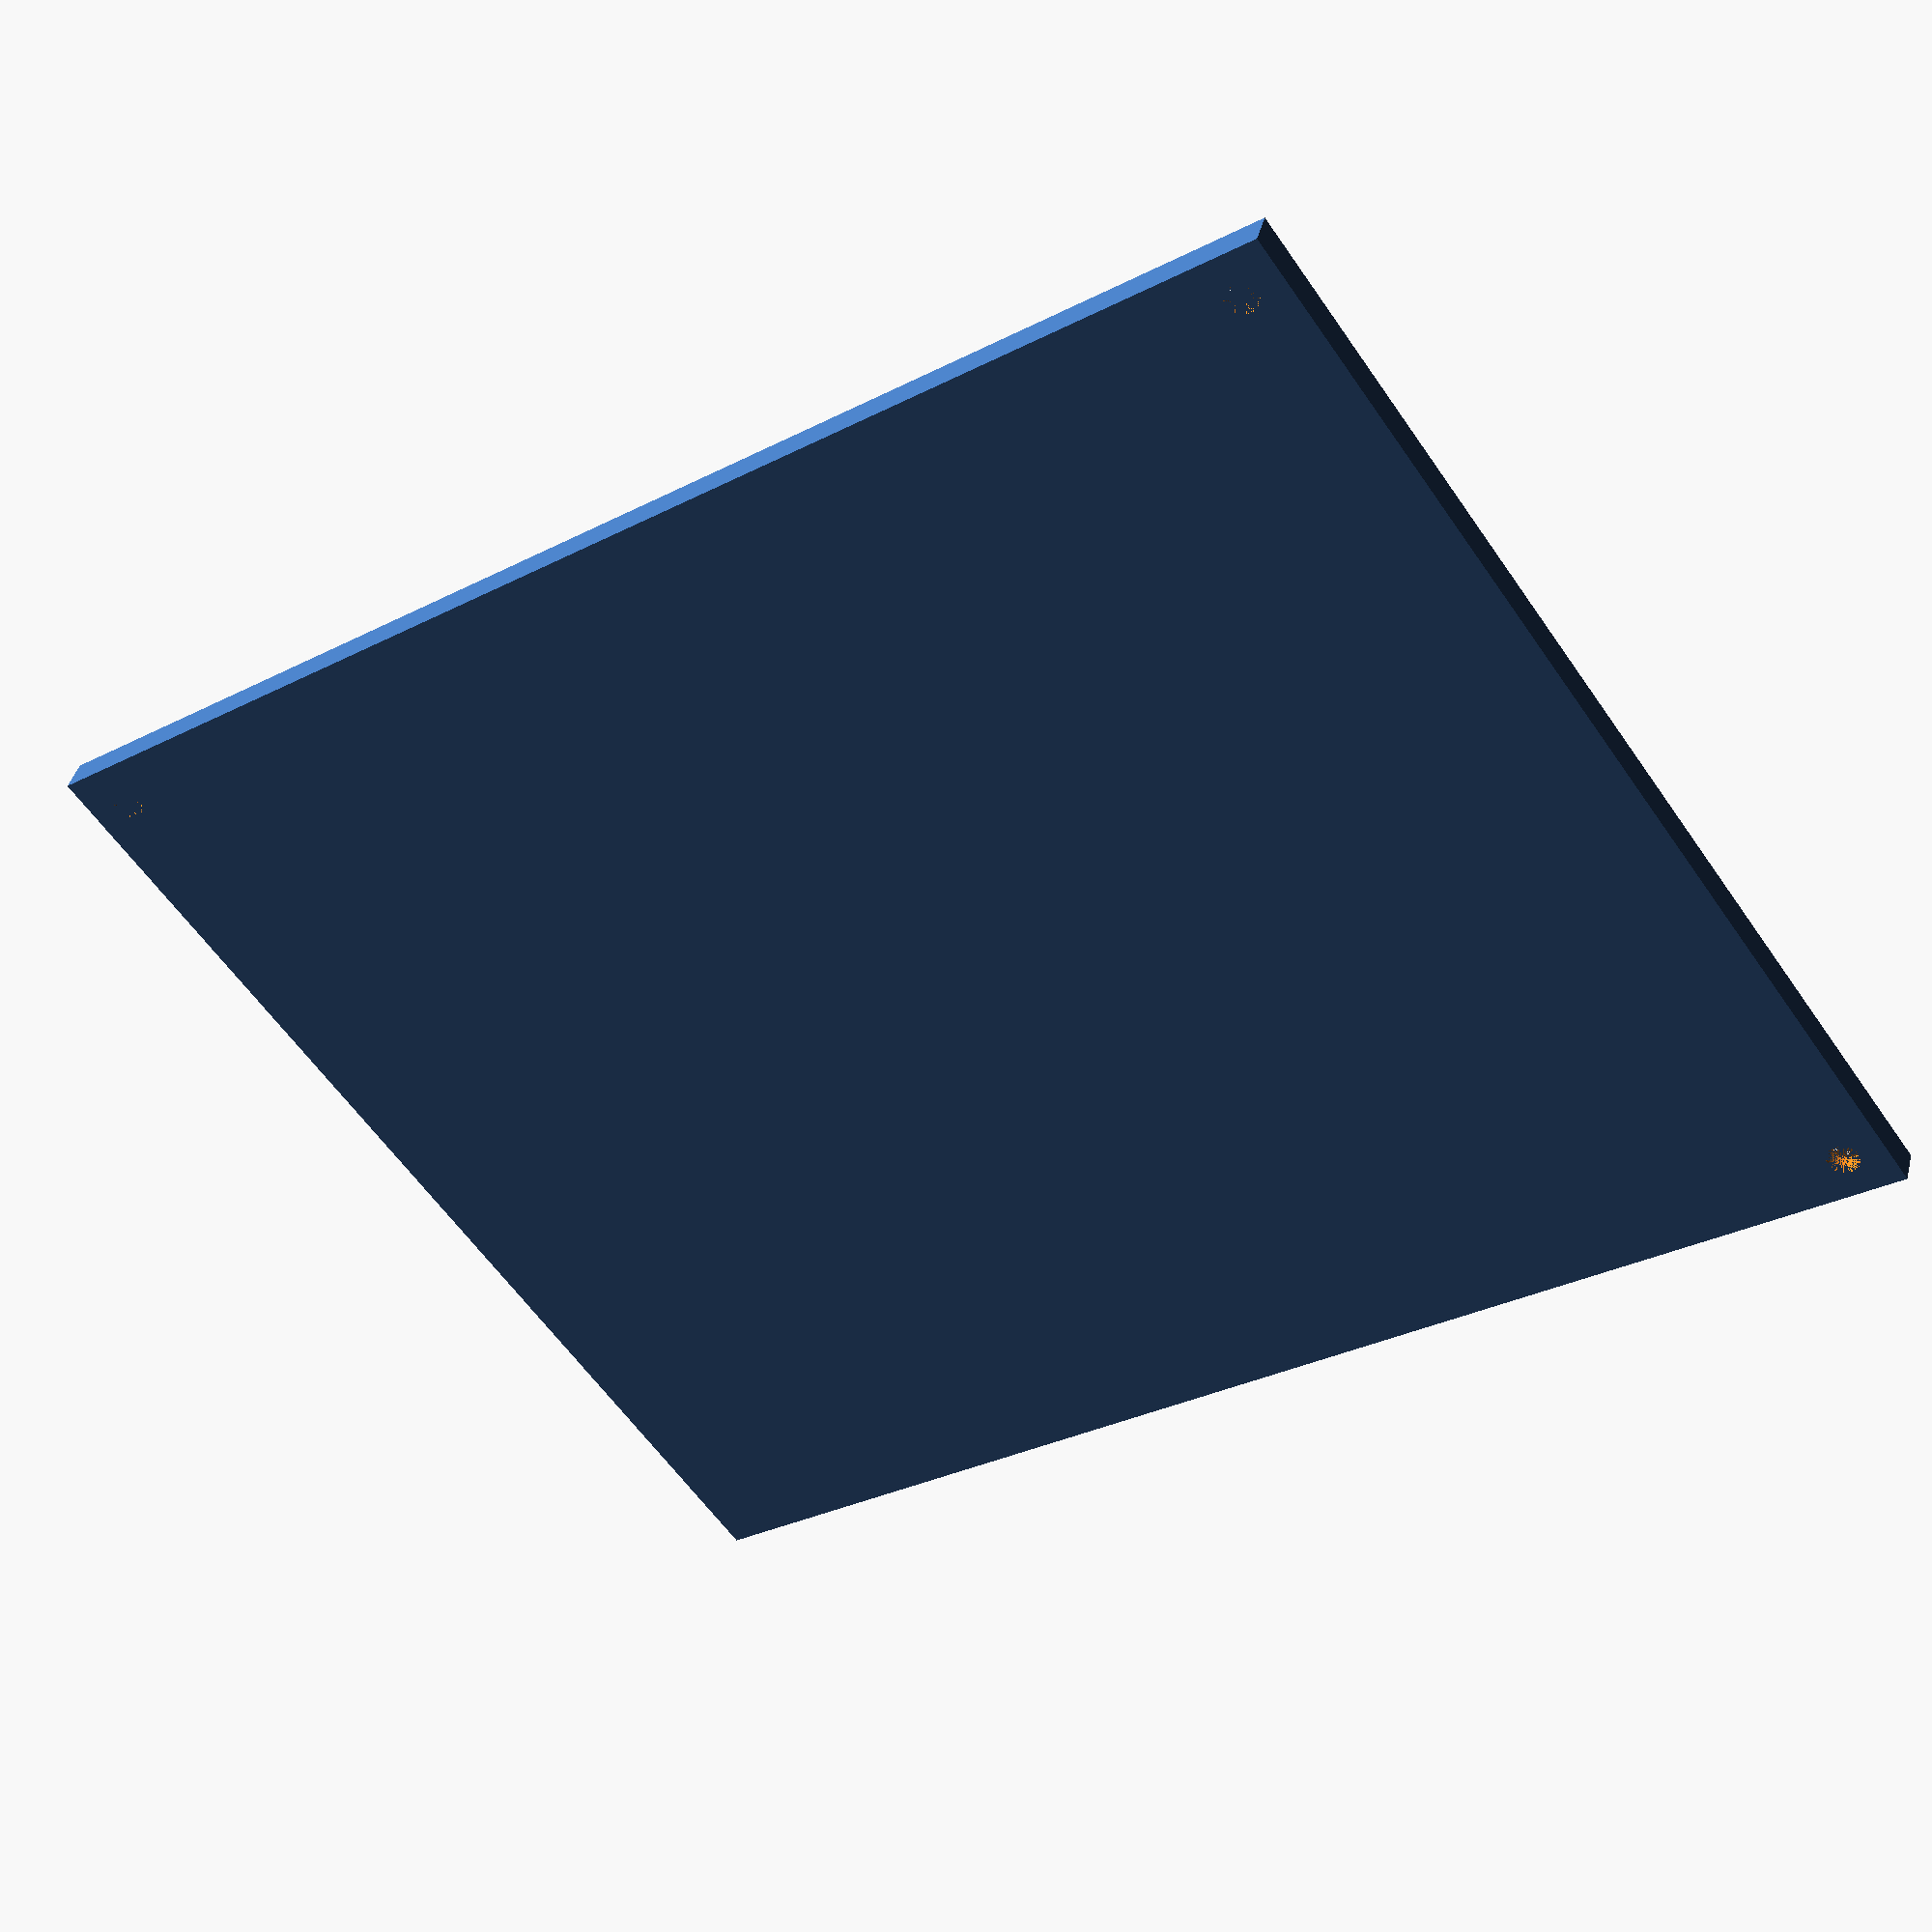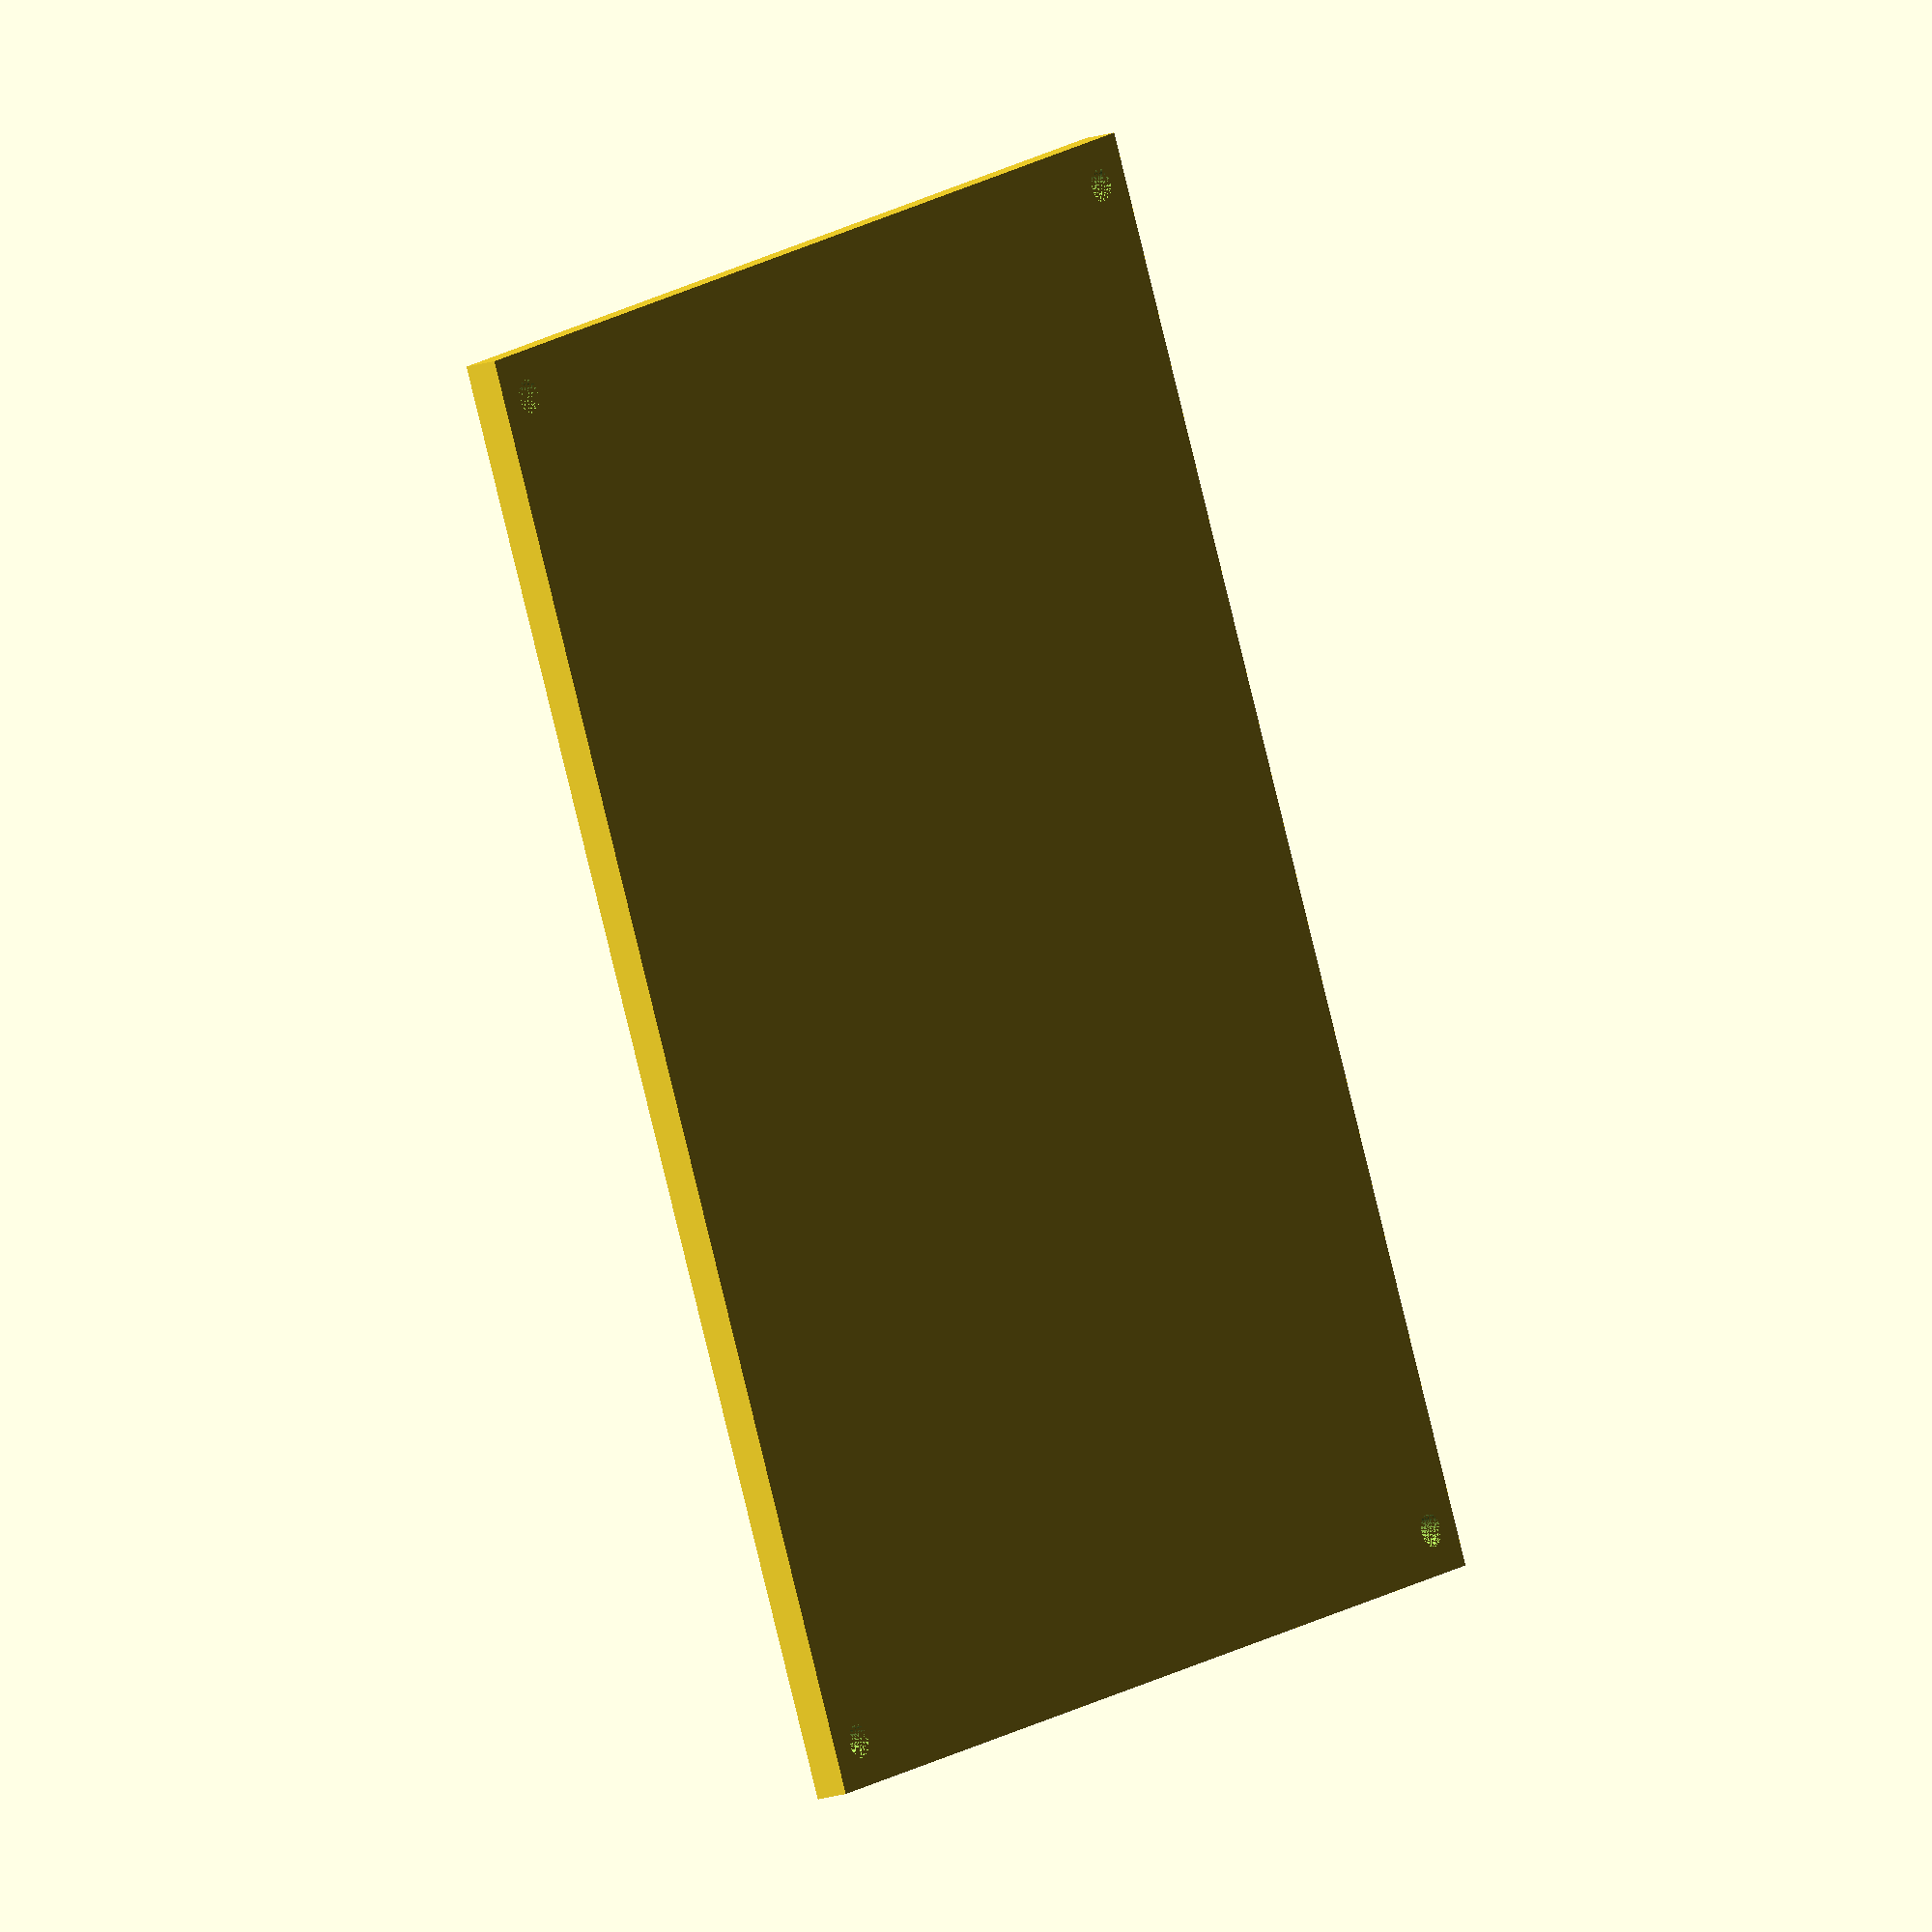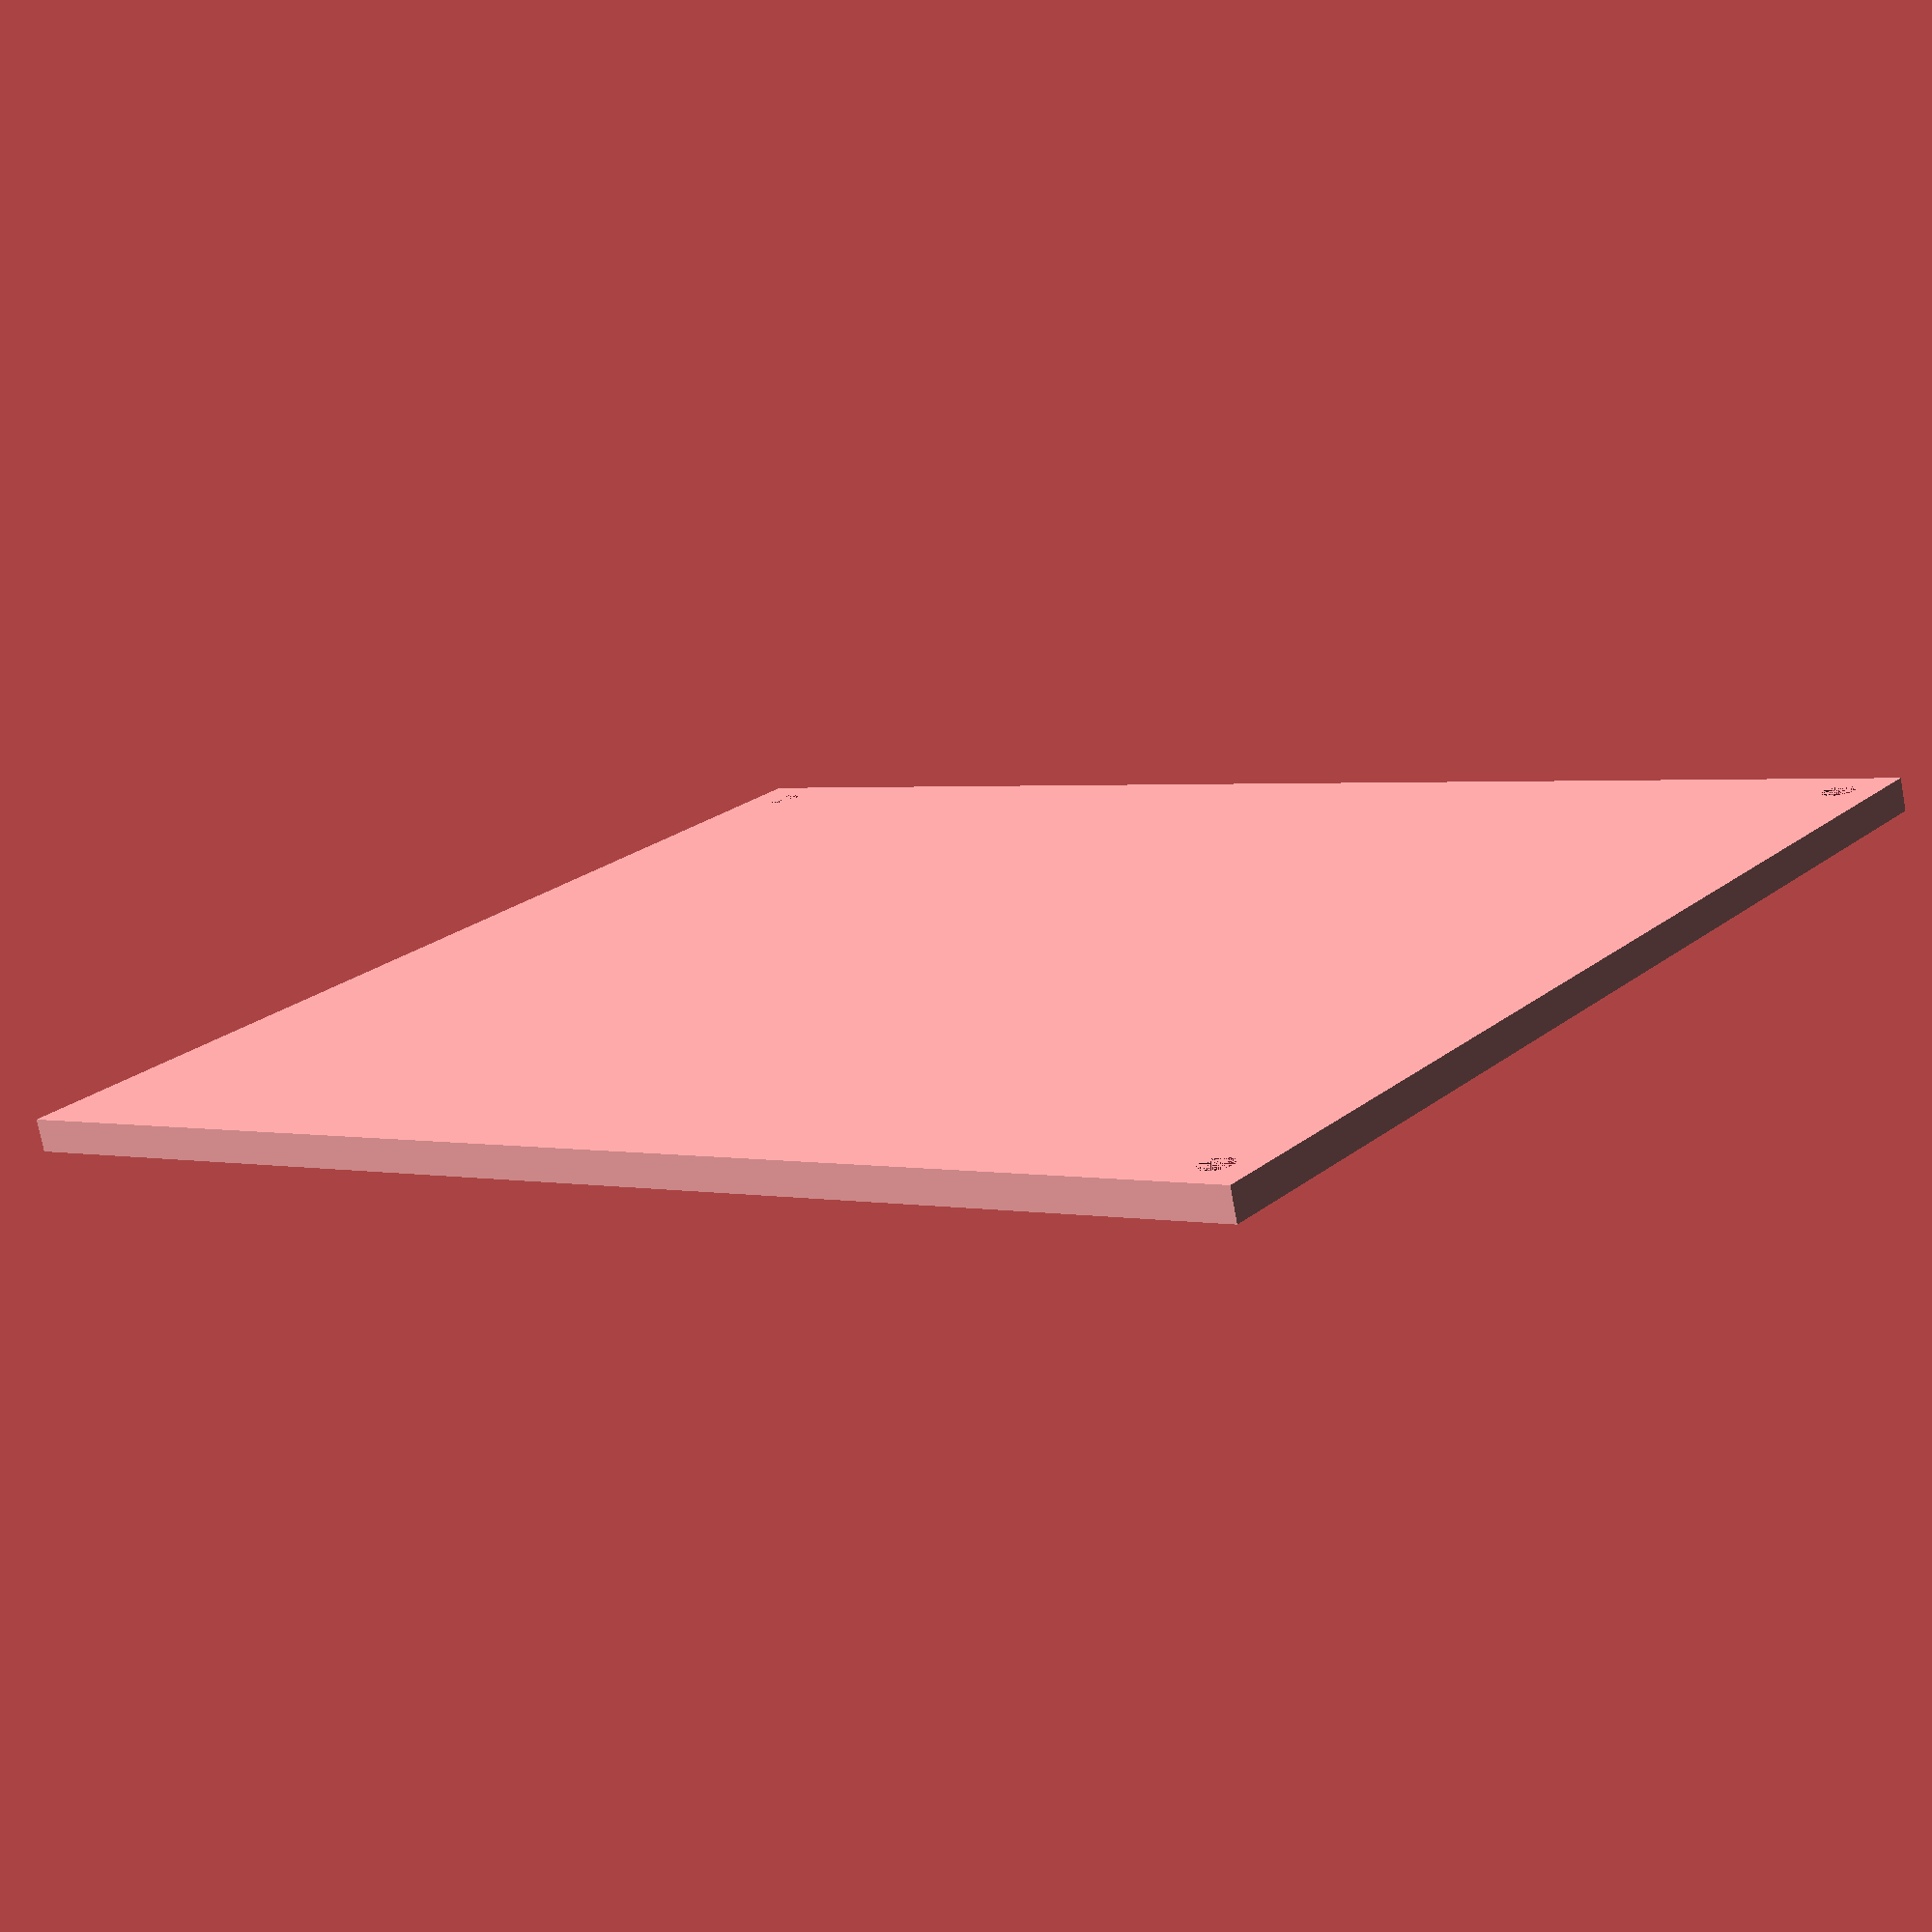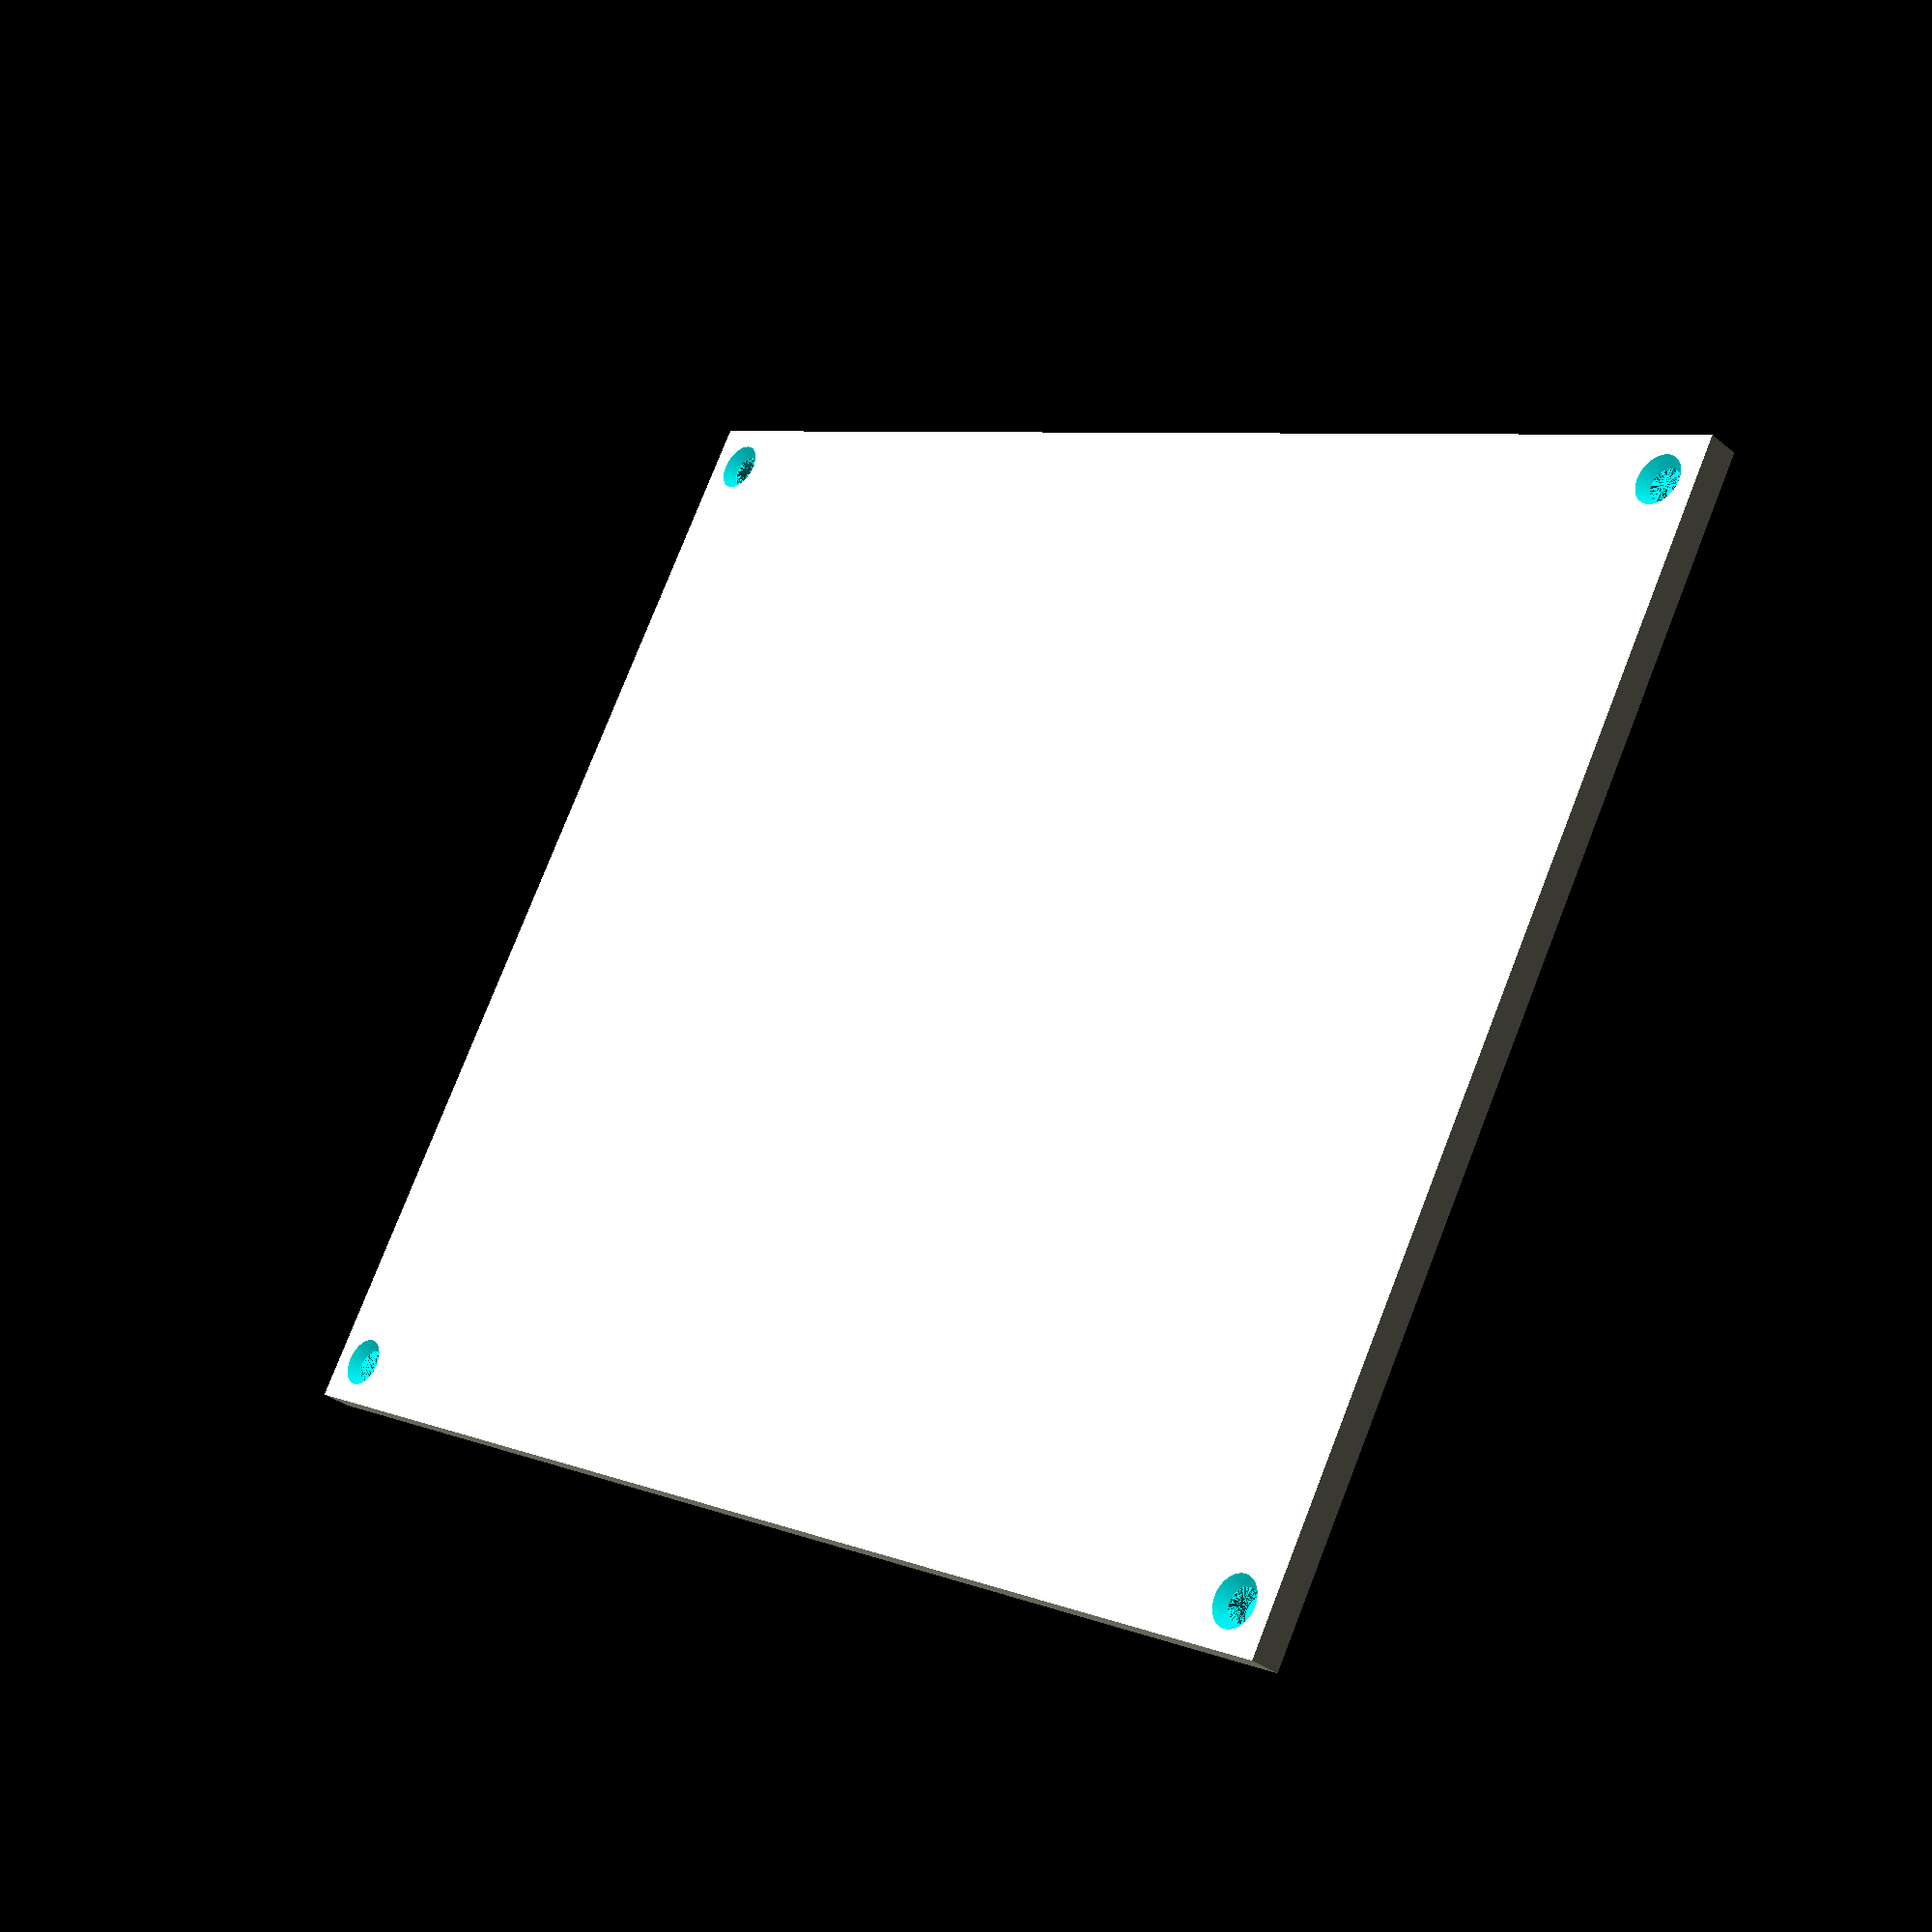
<openscad>
// MKS Gen L v1.0
width = 110;
depth = 84;
height = 25;
thickness = 3;
mount_peg = 3;
spacing = 10;

peg_up = 3;
peg_bottom = 8;
pcb_thickness = 1.5;
screw_size = height - thickness; // 10;

// 
$fn = 100;

//bottom_part();

top_part();


module bottom_part() {
    union() {
        base();
        walls();
        screw_mounts();
    }
}

module top_part() {
    x = width + 2 * spacing;
    y = depth + 2 * spacing;

    d = (peg_up + 2) / 2 + 2;
    h = height - thickness + 2;

    difference() {
        translate([0, 0, height - thickness])
            cube([x, y, thickness]);

        screw_cutoff();

        translate([x - 8, 0, 0])
            screw_cutoff();
        translate([0, y - 8, 0])
            screw_cutoff();
        translate([x - 8, y - 8, 0])
            screw_cutoff();
    }
}

module screw_mounts() {
    d = (peg_up) + 1;
    x = width + 2 * spacing - 4;
    y = depth + 2 * spacing - 4;

    h = 0; //height - (screw_size + thickness);

    translate([d, d, h])
        rotate([0, 0, 180])
            screw_mount();

    translate([x, d, h])
        rotate([0, 0, - 90])
            screw_mount();

    translate([d, y, h])
        rotate([0, 0, 90])
            screw_mount();

    translate([x, y, h])
        screw_mount();
}


module screw_mount() {
    difference() {
        union() {
            cylinder(h = screw_size, d = peg_up + 3);
            translate([0, - peg_up, 0])
                cube([peg_up * 2, peg_up * 2, screw_size]);
            translate([- peg_up, 0, 0])
                cube([peg_up * 2, peg_up * 2, screw_size]);
        }
        translate([0, 0, - screw_size * 0.1])
            cylinder(h = screw_size * 1.3, d = peg_up);
    }
}

module base() {
    d1 = mount_peg;
    x = width + 2 * spacing;
    y = depth + 2 * spacing;

    cube([x, y, thickness]);
    translate([4 + spacing, 4 + spacing, thickness])
        peg(h = thickness);
    translate([x - (4 + spacing), 4 + spacing, thickness])
        peg(h = thickness);
    translate([x - (4 + spacing), y - (4 + spacing), thickness])
        peg(h = thickness);
    translate([(4 + spacing), y - (4 + spacing), thickness])
        peg(h = thickness);
}

module walls() {
    difference() {
        walls_basic();

        // power ports
        translate([0, 0, thickness + pcb_thickness]) {
            translate([- spacing * 1.5, 9, 5])
                cube([spacing * 2, 10.5, 13]);
            translate([- spacing * 1.5, 21, 5])
                cube([spacing * 2, 10.5, 13]);
            translate([- spacing * 1.5, 32, 5])
                cube([spacing * 2, 21, 6]);
        }

        // usb
        translate([0, 0, thickness + pcb_thickness]) {
            translate([21, - spacing * 1.5, 5])
                cube([12, spacing * 2, 11]);
        }

        // holes for mounts
        translate([30, depth + thickness * 3.5, thickness + 10])
            rotate([90, 0, 0])
                cylinder(h = thickness * 2, d = 3);
        translate([width - 30, depth + thickness * 3.5, thickness + 10])
            rotate([90, 0, 0])
                cylinder(h = thickness * 2, d = 3);
    }
}

module walls_basic() {
    x = width + 2 * spacing;
    y = depth + 2 * spacing;

    translate([0, - thickness, 0])
        cube([x, thickness, height]);
    translate([0, y, 0])
        cube([x, thickness, height]);
    translate([x, - thickness, 0])
        cube([thickness, y + 2 * thickness, height]);
    translate([- thickness, - thickness, 0])
        cube([thickness, y + 2 * thickness, height]);
}

module peg(h) {
    cylinder(h = h, d = peg_bottom);
    cylinder(h = h * 3, d = peg_up);
}

module screw_cutoff() {
    d = (peg_up + 5) / 2;
    h = height - thickness + 2;

    translate([d, d, h])
        cylinder(h = 2, d1 = 3, d2 = 6);
    translate([d, d, h - 2])
        cylinder(h = 2, d = 3);
}
</openscad>
<views>
elev=318.5 azim=35.2 roll=194.1 proj=p view=wireframe
elev=195.9 azim=294.4 roll=54.9 proj=o view=wireframe
elev=255.3 azim=142.2 roll=349.5 proj=p view=wireframe
elev=33.6 azim=29.7 roll=42.7 proj=p view=wireframe
</views>
